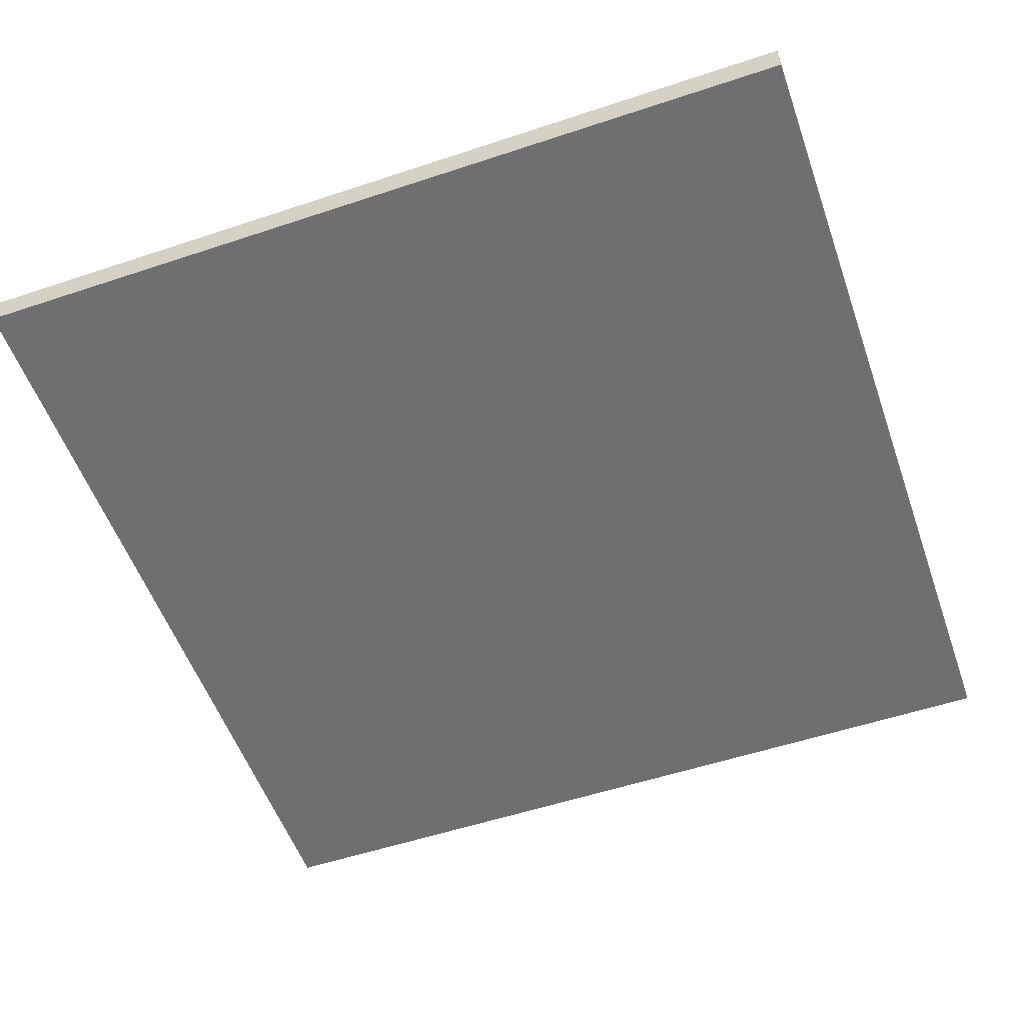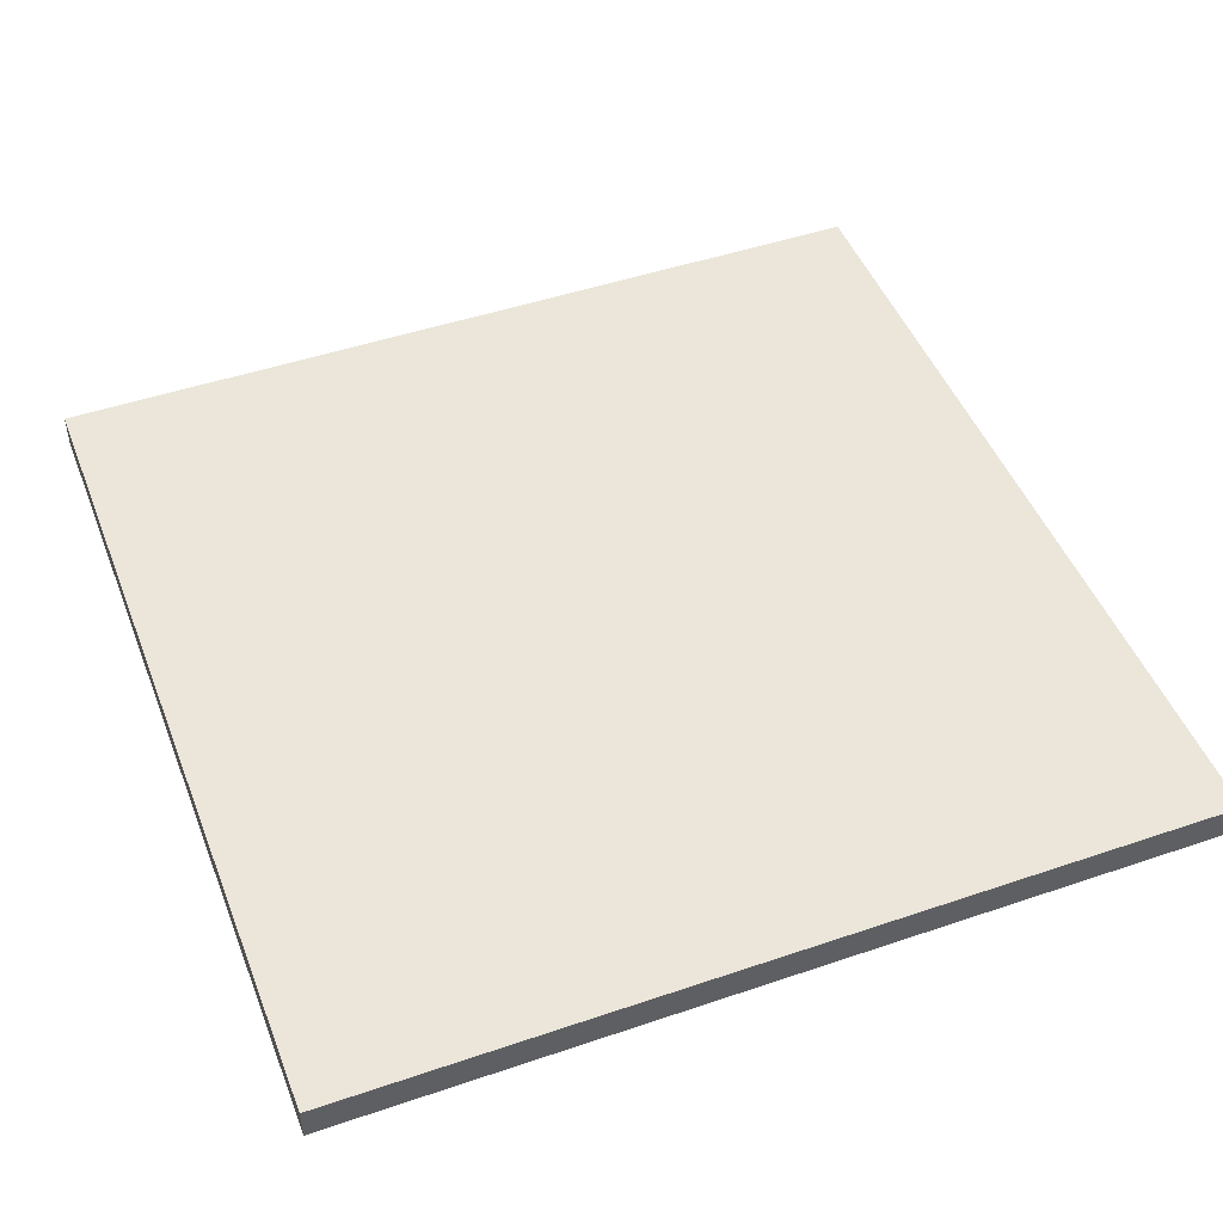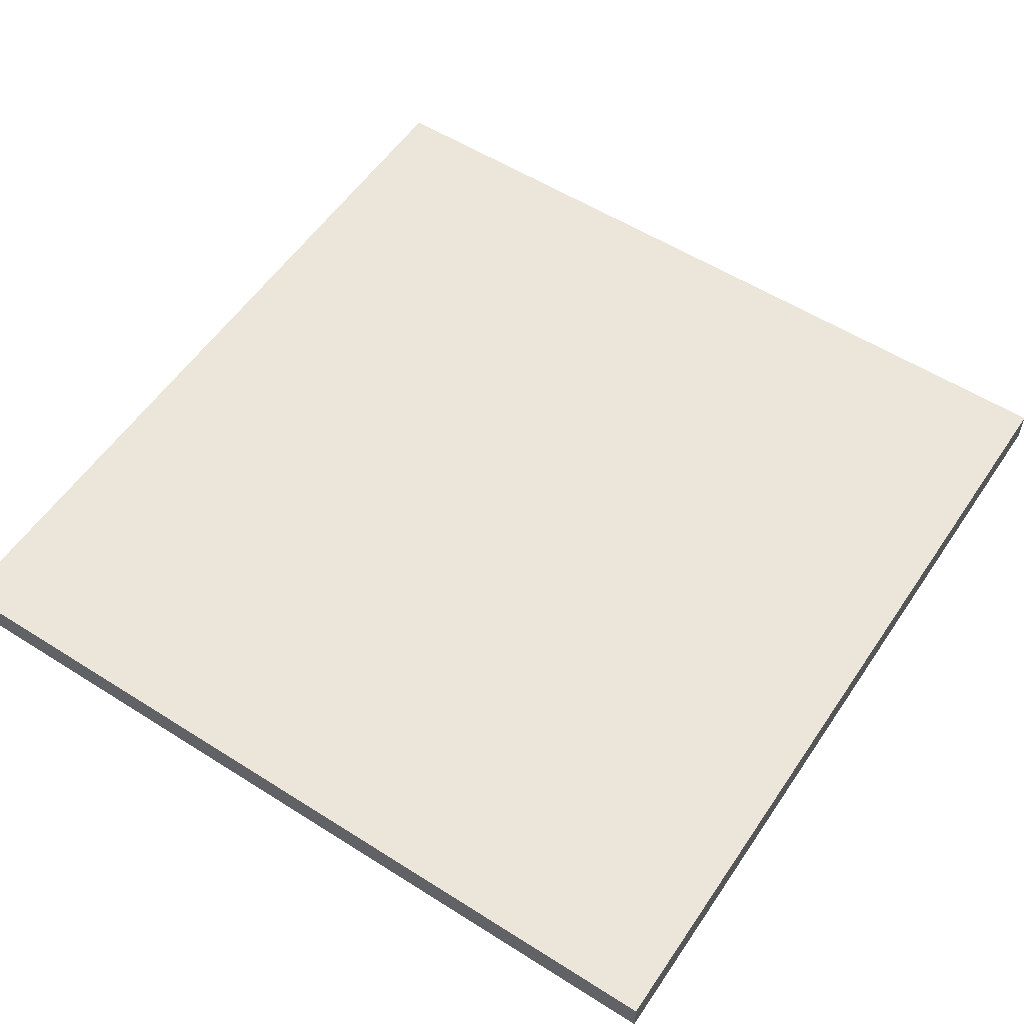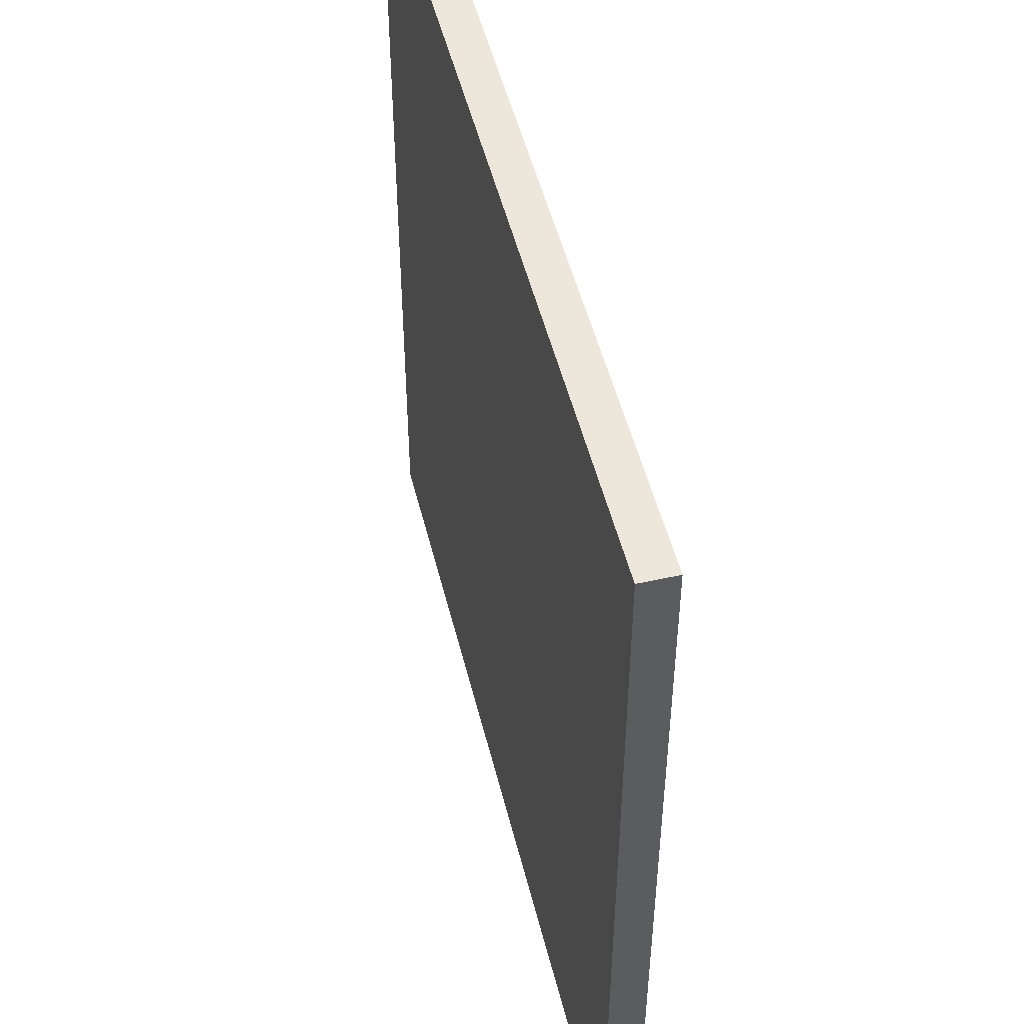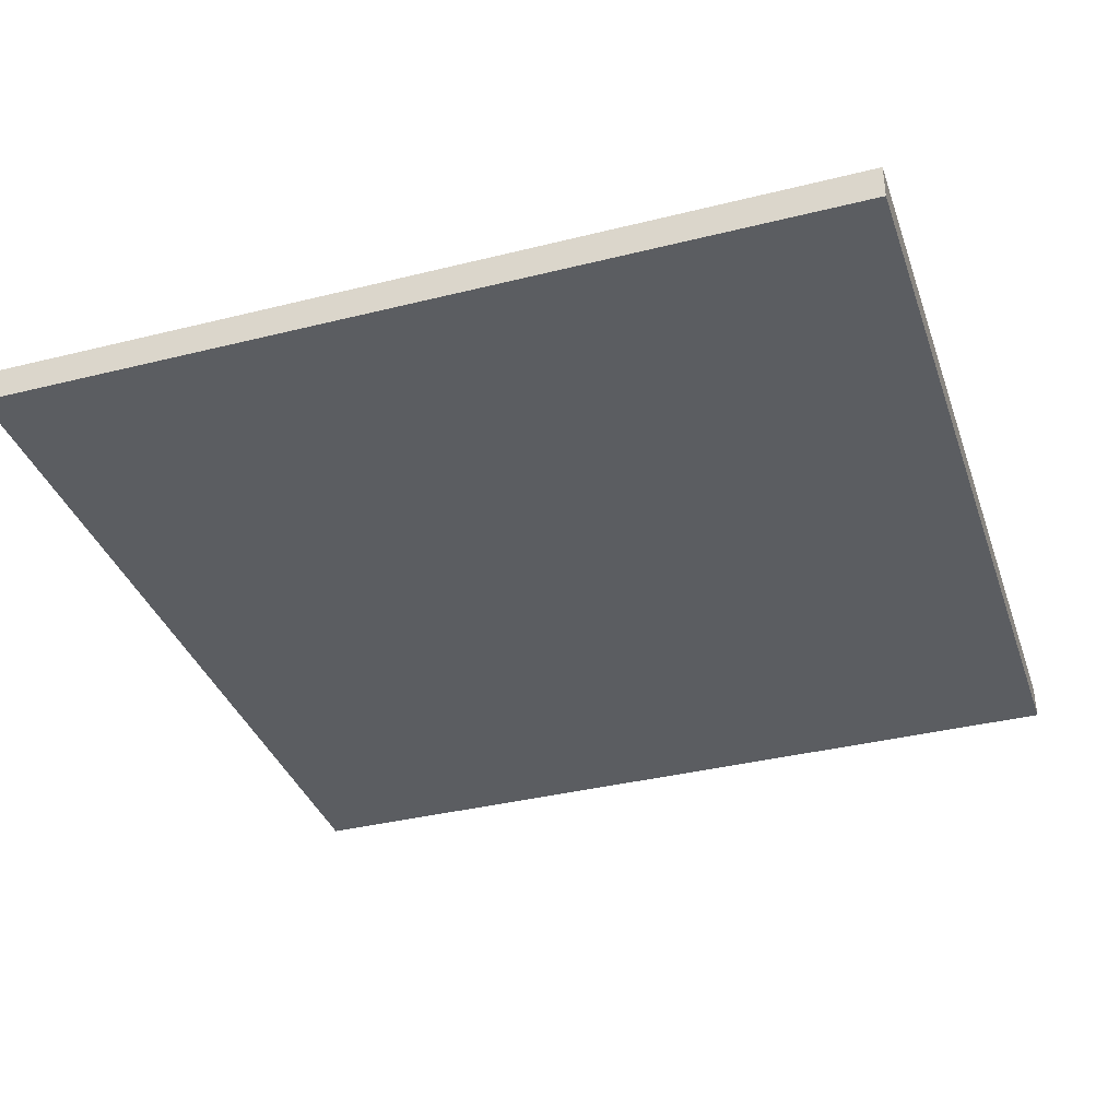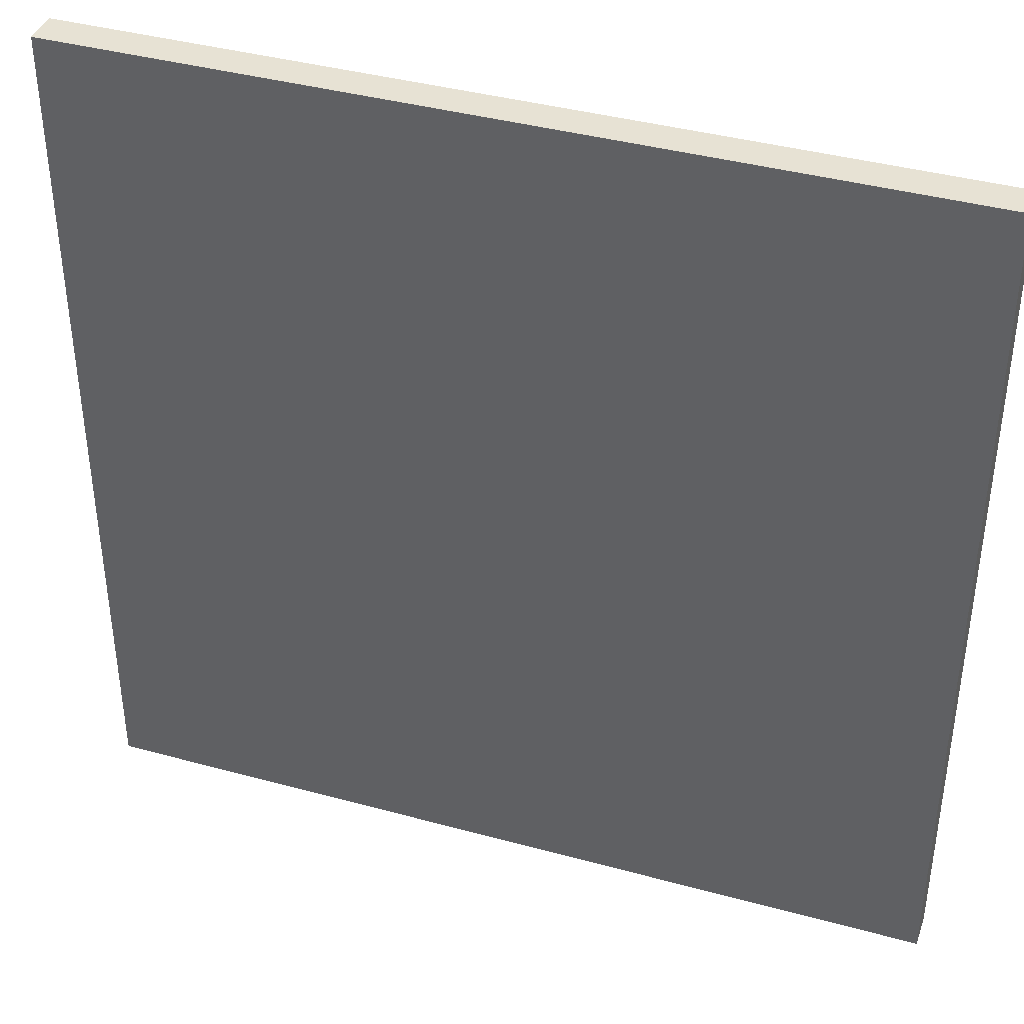
<metadata>
{"format":"obj","ext":"obj","renderer":"f3d","projection":"perspective","resolution":1024,"background":"white","views":[{"elev":-54.6,"azim":-70.6,"up":"+Y"},{"elev":47.8,"azim":-110.9,"up":"+Y"},{"elev":55.9,"azim":33.6,"up":"+Y"},{"elev":50.3,"azim":76.3,"up":"+Z"},{"elev":-36.2,"azim":-161.9,"up":"+Y"},{"elev":39.9,"azim":18.7,"up":"+Z"}]}
</metadata>
<code>
v -25 0 25
v -25 0 -25
v -25 1 25
v -25 1 -25
v -25 2 25
v -25 2 -25
v 25 0 25
v 25 0 -25
v 25 1 25
v 25 1 -25
v 25 2 25
v 25 2 -25
v -25 0 25
v -25 1 25
v -25 2 25
v -19 1 25
v -19 2 25
v -17 1 25
v -17 2 25
v -10 1 25
v -10 2 25
v -9 1 25
v -9 2 25
v 25 0 25
v 25 1 25
v 25 2 25
v -25 0 -25
v -25 1 -25
v -25 2 -25
v 25 0 -25
v 25 1 -25
v 25 2 -25
v -25 0 25
v 25 0 25
v -25 0 -25
v 25 0 -25
v -25 2 25
v -19 2 25
v -17 2 25
v -10 2 25
v -9 2 25
v 25 2 25
v -20 2 24
v -19 2 24
v -18 2 24
v -17 2 24
v -20 2 23
v -18 2 23
v -10 2 23
v -9 2 23
v -1 2 21
v 0 2 21
v 0 2 20
v 2 2 20
v 17 2 20
v 19 2 20
v -22 2 19
v -19 2 19
v -11 2 19
v -10 2 19
v -1 2 19
v 1 2 19
v 16 2 19
v 17 2 19
v 18 2 19
v 19 2 19
v -21 2 18
v -19 2 18
v -12 2 18
v -11 2 18
v 1 2 18
v 2 2 18
v 14 2 18
v 16 2 18
v 17 2 18
v 18 2 18
v -22 2 17
v -21 2 17
v -11 2 17
v -10 2 17
v 16 2 17
v 17 2 17
v -12 2 16
v -11 2 16
v 14 2 14
v 15 2 14
v 15 2 13
v 16 2 13
v -4 2 12
v 0 2 12
v -16 2 11
v -13 2 11
v -4 2 11
v 0 2 11
v 6 2 11
v 9 2 11
v -14 2 10
v -13 2 10
v 16 2 10
v 18 2 10
v 7 2 9
v 9 2 9
v 12 2 9
v 16 2 9
v 17 2 9
v 18 2 9
v -17 2 8
v -16 2 8
v 15 2 8
v 17 2 8
v -23 2 7
v -22 2 7
v -17 2 7
v -14 2 7
v 6 2 7
v 7 2 7
v 12 2 7
v 15 2 7
v 0 2 4
v 1 2 4
v -23 2 3
v -22 2 3
v -9 2 2
v -6 2 2
v -9 2 1
v -8 2 1
v -6 2 1
v -4 2 1
v -9 2 -0
v -8 2 -0
v -6 2 -0
v -4 2 -0
v 12 2 -0
v 14 2 -0
v -9 2 -1
v -6 2 -1
v 0 2 -1
v 1 2 -1
v -20 2 -2
v -19 2 -2
v -13 2 -2
v -10 2 -2
v 6 2 -3
v 12 2 -3
v -17 2 -4
v -14 2 -4
v 1 2 -4
v 6 2 -4
v -17 2 -5
v -14 2 -5
v -21 2 -6
v -20 2 -6
v 1 2 -6
v 12 2 -6
v -13 2 -7
v -10 2 -7
v -21 2 -8
v -19 2 -8
v -7 2 -9
v 1 2 -9
v 12 2 -9
v 14 2 -9
v 18 2 -11
v 20 2 -11
v -18 2 -12
v -13 2 -12
v 7 2 -12
v 10 2 -12
v 19 2 -12
v 20 2 -12
v 6 2 -13
v 7 2 -13
v 9 2 -13
v 10 2 -13
v 13 2 -13
v 15 2 -13
v -7 2 -14
v 1 2 -14
v 6 2 -14
v 9 2 -14
v 13 2 -14
v 14 2 -14
v 18 2 -14
v 19 2 -14
v -1 2 -15
v 0 2 -15
v 2 2 -16
v 4 2 -16
v -2 2 -17
v -1 2 -17
v 2 2 -17
v 3 2 -17
v 4 2 -17
v 6 2 -17
v 14 2 -17
v 15 2 -17
v -2 2 -18
v -1 2 -18
v 3 2 -18
v 6 2 -18
v 19 2 -18
v 21 2 -18
v 19 2 -19
v 20 2 -19
v -1 2 -20
v 0 2 -20
v -18 2 -21
v -13 2 -21
v 20 2 -21
v 21 2 -21
v -25 2 -25
v 25 2 -25
f 3 2 1
f 4 2 3
f 5 4 3
f 6 4 5
f 7 8 9
f 9 8 10
f 9 10 11
f 11 10 12
f 16 14 13
f 16 15 14
f 17 15 16
f 18 16 13
f 18 17 16
f 19 17 18
f 20 18 13
f 20 19 18
f 21 19 20
f 22 20 13
f 22 21 20
f 23 21 22
f 24 22 13
f 25 23 22
f 25 22 24
f 26 23 25
f 27 28 30
f 28 29 31
f 30 28 31
f 31 29 32
f 35 34 33
f 36 34 35
f 37 38 43
f 38 39 44
f 43 38 44
f 44 39 45
f 39 40 46
f 45 39 46
f 37 43 47
f 44 45 47
f 43 44 47
f 45 46 48
f 47 45 48
f 46 40 49
f 48 46 49
f 40 41 49
f 41 42 50
f 49 41 50
f 48 49 51
f 50 42 51
f 49 50 51
f 47 48 51
f 51 42 52
f 51 52 53
f 52 42 53
f 53 42 54
f 54 42 55
f 55 42 56
f 37 47 57
f 47 51 57
f 57 51 58
f 58 51 59
f 59 51 60
f 51 53 61
f 60 51 61
f 53 54 61
f 61 54 62
f 54 55 63
f 55 56 64
f 63 55 64
f 64 56 65
f 56 42 66
f 65 56 66
f 57 58 67
f 58 59 68
f 67 58 68
f 68 59 69
f 59 60 70
f 69 59 70
f 62 54 71
f 60 61 71
f 61 62 71
f 54 63 72
f 71 54 72
f 72 63 73
f 64 65 74
f 73 63 74
f 63 64 74
f 74 65 75
f 65 66 76
f 75 65 76
f 57 67 77
f 37 57 77
f 68 69 78
f 77 67 78
f 67 68 78
f 70 60 79
f 69 70 79
f 72 73 80
f 79 60 80
f 60 71 80
f 71 72 80
f 74 75 81
f 73 74 81
f 75 76 82
f 81 75 82
f 69 79 83
f 78 69 83
f 77 78 83
f 79 80 84
f 83 79 84
f 80 73 85
f 84 80 85
f 83 84 85
f 73 81 85
f 85 81 86
f 85 86 87
f 86 81 87
f 81 82 88
f 87 81 88
f 85 87 89
f 83 85 89
f 87 88 89
f 89 88 90
f 77 83 91
f 83 89 91
f 91 89 92
f 89 90 93
f 92 89 93
f 90 88 94
f 93 90 94
f 94 88 95
f 95 88 96
f 91 92 97
f 92 93 98
f 97 92 98
f 93 94 98
f 94 95 98
f 88 82 99
f 96 88 99
f 82 76 100
f 99 82 100
f 76 66 100
f 95 96 101
f 96 99 102
f 101 96 102
f 102 99 103
f 99 100 104
f 103 99 104
f 104 100 105
f 100 66 106
f 105 100 106
f 77 91 107
f 91 97 108
f 107 91 108
f 104 105 109
f 103 104 109
f 105 106 110
f 109 105 110
f 77 107 111
f 37 77 111
f 111 107 112
f 107 108 113
f 112 107 113
f 108 97 114
f 113 108 114
f 97 98 114
f 95 101 115
f 114 98 115
f 98 95 115
f 102 103 116
f 115 101 116
f 101 102 116
f 103 109 117
f 116 103 117
f 109 110 118
f 117 109 118
f 113 114 119
f 116 117 119
f 117 118 119
f 112 113 119
f 114 115 119
f 115 116 119
f 119 118 120
f 111 112 121
f 37 111 121
f 112 119 122
f 121 112 122
f 121 122 123
f 122 119 123
f 123 119 124
f 121 123 125
f 123 124 125
f 125 124 126
f 124 119 127
f 126 124 127
f 127 119 128
f 125 126 129
f 121 125 129
f 127 128 130
f 129 126 130
f 126 127 130
f 130 128 131
f 128 119 132
f 131 128 132
f 120 118 133
f 133 118 134
f 130 131 135
f 121 129 135
f 129 130 135
f 131 132 136
f 135 131 136
f 132 119 137
f 136 132 137
f 119 120 137
f 120 133 138
f 137 120 138
f 135 136 139
f 121 135 139
f 137 138 139
f 136 137 139
f 139 138 140
f 140 138 141
f 141 138 142
f 138 133 143
f 142 138 143
f 133 134 144
f 143 133 144
f 140 141 145
f 145 141 146
f 142 143 147
f 143 144 148
f 147 143 148
f 140 145 149
f 145 146 149
f 146 141 150
f 149 146 150
f 121 139 151
f 139 140 152
f 151 139 152
f 142 147 153
f 147 148 153
f 144 134 154
f 153 148 154
f 148 144 154
f 141 142 155
f 150 141 155
f 149 150 155
f 153 154 156
f 155 142 156
f 142 153 156
f 121 151 157
f 151 152 157
f 140 149 158
f 157 152 158
f 149 155 158
f 152 140 158
f 155 156 158
f 156 154 159
f 158 156 159
f 157 158 159
f 159 154 160
f 154 134 161
f 160 154 161
f 134 118 162
f 161 134 162
f 118 110 163
f 162 118 163
f 161 162 163
f 110 106 163
f 160 161 163
f 106 66 163
f 66 42 164
f 163 66 164
f 157 159 165
f 165 159 166
f 160 163 167
f 167 163 168
f 163 164 169
f 164 42 170
f 169 164 170
f 160 167 171
f 167 168 172
f 171 167 172
f 172 168 173
f 168 163 174
f 173 168 174
f 174 163 175
f 175 163 176
f 159 160 177
f 166 159 177
f 160 171 178
f 177 160 178
f 172 173 179
f 178 171 179
f 171 172 179
f 174 175 180
f 179 173 180
f 173 174 180
f 175 176 181
f 180 175 181
f 181 176 182
f 163 169 183
f 176 163 183
f 169 170 184
f 183 169 184
f 181 182 185
f 179 180 185
f 177 178 185
f 180 181 185
f 178 179 185
f 185 182 186
f 186 182 187
f 187 182 188
f 177 185 189
f 185 186 190
f 189 185 190
f 186 187 191
f 187 188 191
f 191 188 192
f 188 182 193
f 192 188 193
f 193 182 194
f 182 176 195
f 194 182 195
f 183 184 196
f 195 176 196
f 176 183 196
f 177 189 197
f 189 190 197
f 190 186 198
f 197 190 198
f 193 194 199
f 192 193 199
f 191 192 199
f 194 195 200
f 199 194 200
f 195 196 200
f 184 170 201
f 200 196 201
f 196 184 201
f 170 42 202
f 201 170 202
f 199 200 203
f 200 201 203
f 201 202 203
f 203 202 204
f 198 186 205
f 197 198 205
f 191 199 206
f 205 186 206
f 203 204 206
f 199 203 206
f 186 191 206
f 157 165 207
f 165 166 207
f 197 205 208
f 207 166 208
f 166 177 208
f 177 197 208
f 205 206 208
f 204 202 209
f 208 206 209
f 206 204 209
f 202 42 210
f 209 202 210
f 207 208 211
f 37 121 211
f 209 210 211
f 121 157 211
f 157 207 211
f 208 209 211
f 210 42 212
f 211 210 212

</code>
